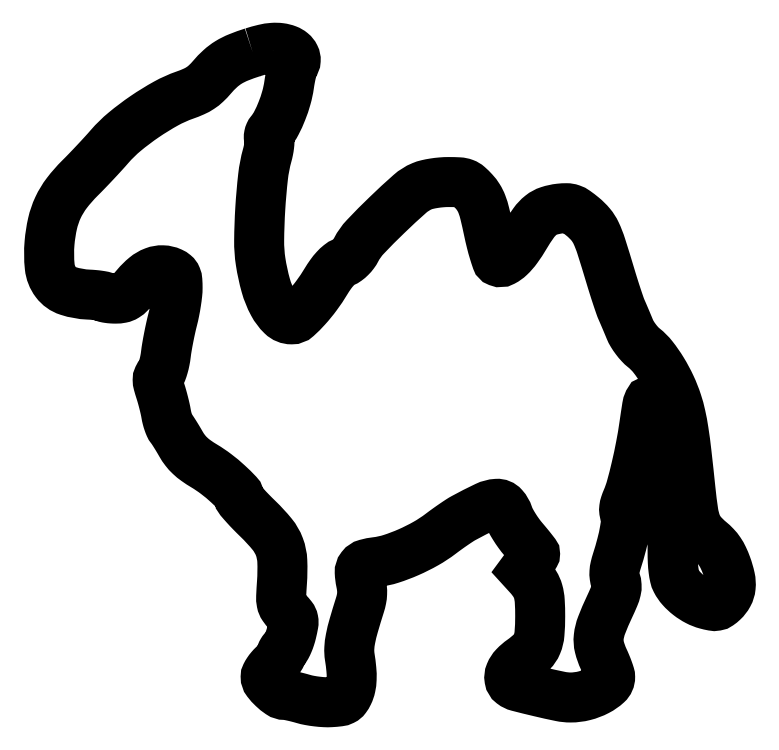
<metadata>
{"format":"dxf","ext":"dxf","renderer":"ezdxf+matplotlib","layout":"modelspace","background":"white","min_lineweight":24,"dpi":150}
</metadata>
<code>
0
SECTION
2
ENTITIES
0
POLYLINE
8
0
66
1
70
1
0
VERTEX
8
0
10
79
20
251.1
42
0.01814
0
VERTEX
8
0
10
73.55
20
249.1
42
0.04244
0
VERTEX
8
0
10
69.68
20
247.2
42
0.04821
0
VERTEX
8
0
10
66.5
20
244.8
42
0.03047
0
VERTEX
8
0
10
63.27
20
241.5
42
-0.02681
0
VERTEX
8
0
10
60.99
20
239.1
42
-0.04383
0
VERTEX
8
0
10
58.8
20
237.3
42
-0.04099
0
VERTEX
8
0
10
56.23
20
235.9
42
-0.02027
0
VERTEX
8
0
10
52.77
20
234.6
42
0.04229
0
VERTEX
8
0
10
45.54
20
231.3
42
0.02345
0
VERTEX
8
0
10
37.31
20
226.3
42
0.02343
0
VERTEX
8
0
10
29.55
20
220.4
42
0.04078
0
VERTEX
8
0
10
23.8
20
214.8
42
-0.006202
0
VERTEX
8
0
10
21.32
20
212
42
-0.003407
0
VERTEX
8
0
10
18.22
20
208.6
42
-0.003395
0
VERTEX
8
0
10
15.03
20
205.3
42
-0.005423
0
VERTEX
8
0
10
12.26
20
202.5
42
0.03411
0
VERTEX
8
0
10
7.232
20
196.8
42
0.05372
0
VERTEX
8
0
10
3.845
20
191.2
42
0.05381
0
VERTEX
8
0
10
1.73
20
185
42
0.03437
0
VERTEX
8
0
10
0.5655
20
177.5
42
0.04714
0
VERTEX
8
0
10
0.6476
20
168.3
42
0.1362
0
VERTEX
8
0
10
2.961
20
162.4
42
0.1549
0
VERTEX
8
0
10
7.755
20
159
42
0.06699
0
VERTEX
8
0
10
15.55
20
157.6
42
-0.01061
0
VERTEX
8
0
10
17.7
20
157.4
42
-0.0147
0
VERTEX
8
0
10
19.61
20
157.2
42
-0.01118
0
VERTEX
8
0
10
21.17
20
156.9
42
-0.1499
0
VERTEX
8
0
10
21.68
20
156.7
42
0.1416
0
VERTEX
8
0
10
22.14
20
156.4
42
0.01897
0
VERTEX
8
0
10
23.25
20
156.2
42
0.02068
0
VERTEX
8
0
10
24.61
20
156
42
0.01605
0
VERTEX
8
0
10
26.11
20
156
42
0.04785
0
VERTEX
8
0
10
28.31
20
156.2
42
0.09204
0
VERTEX
8
0
10
29.95
20
156.9
42
0.06402
0
VERTEX
8
0
10
31.62
20
158.2
42
0.01404
0
VERTEX
8
0
10
34.08
20
161
42
-0.04488
0
VERTEX
8
0
10
37.51
20
164.4
42
-0.08149
0
VERTEX
8
0
10
40.9
20
166.4
42
-0.09948
0
VERTEX
8
0
10
44.26
20
166.9
42
-0.09945
0
VERTEX
8
0
10
47.58
20
166.1
42
-0.06585
0
VERTEX
8
0
10
48.85
20
165.3
42
-0.1242
0
VERTEX
8
0
10
49.57
20
164.4
42
-0.08016
0
VERTEX
8
0
10
49.91
20
162.9
42
-0.01648
0
VERTEX
8
0
10
50
20
160.2
42
-0.02736
0
VERTEX
8
0
10
49.87
20
157.8
42
-0.01098
0
VERTEX
8
0
10
49.44
20
154.6
42
-0.01082
0
VERTEX
8
0
10
48.83
20
151.1
42
-0.01344
0
VERTEX
8
0
10
48.1
20
147.9
42
0.008462
0
VERTEX
8
0
10
47.32
20
144.6
42
0.005907
0
VERTEX
8
0
10
46.55
20
140.9
42
0.005961
0
VERTEX
8
0
10
45.89
20
137.3
42
0.0123
0
VERTEX
8
0
10
45.48
20
134.5
42
-0.01906
0
VERTEX
8
0
10
45.1
20
132.1
42
-0.02081
0
VERTEX
8
0
10
44.54
20
129.8
42
-0.0208
0
VERTEX
8
0
10
43.9
20
127.8
42
-0.08952
0
VERTEX
8
0
10
43.28
20
126.8
42
0.07
0
VERTEX
8
0
10
42.55
20
125.7
42
0.1132
0
VERTEX
8
0
10
42.31
20
124.6
42
0.06437
0
VERTEX
8
0
10
42.52
20
123.1
42
0.011
0
VERTEX
8
0
10
43.35
20
120.3
42
-0.009528
0
VERTEX
8
0
10
43.99
20
118.2
42
-0.00657
0
VERTEX
8
0
10
44.64
20
115.7
42
-0.006626
0
VERTEX
8
0
10
45.21
20
113.4
42
-0.01344
0
VERTEX
8
0
10
45.58
20
111.5
42
0.02056
0
VERTEX
8
0
10
45.92
20
109.9
42
0.01995
0
VERTEX
8
0
10
46.41
20
108.2
42
0.02032
0
VERTEX
8
0
10
46.95
20
106.8
42
0.06655
0
VERTEX
8
0
10
47.46
20
106
42
-0.024
0
VERTEX
8
0
10
48.09
20
105.1
42
-0.005106
0
VERTEX
8
0
10
49.09
20
103.6
42
-0.00533
0
VERTEX
8
0
10
50.22
20
101.7
42
-0.005046
0
VERTEX
8
0
10
51.33
20
99.82
42
0.03502
0
VERTEX
8
0
10
52.93
20
97.42
42
0.03907
0
VERTEX
8
0
10
54.8
20
95.36
42
0.03471
0
VERTEX
8
0
10
57.16
20
93.43
42
0.0197
0
VERTEX
8
0
10
60.25
20
91.41
42
-0.02797
0
VERTEX
8
0
10
64.87
20
88.28
42
-0.02297
0
VERTEX
8
0
10
69.45
20
84.46
42
-0.01761
0
VERTEX
8
0
10
73.23
20
80.74
42
-0.1918
0
VERTEX
8
0
10
74
20
78.8
42
0.1791
0
VERTEX
8
0
10
74.24
20
78.16
42
0.005803
0
VERTEX
8
0
10
76.08
20
76.06
42
0.01049
0
VERTEX
8
0
10
78.37
20
73.62
42
0.007021
0
VERTEX
8
0
10
81.09
20
70.91
42
-0.0291
0
VERTEX
8
0
10
86.51
20
65.02
42
-0.08158
0
VERTEX
8
0
10
89.3
20
60.18
42
-0.08029
0
VERTEX
8
0
10
90.43
20
54.65
42
-0.02758
0
VERTEX
8
0
10
90.3
20
46.46
42
0.006191
0
VERTEX
8
0
10
89.98
20
41.02
42
0.05831
0
VERTEX
8
0
10
90.15
20
38.68
42
0.1053
0
VERTEX
8
0
10
90.85
20
37.01
42
0.03927
0
VERTEX
8
0
10
92.47
20
35.04
42
-0.02501
0
VERTEX
8
0
10
94.1
20
33.15
42
-0.1178
0
VERTEX
8
0
10
94.69
20
31.86
42
-0.09472
0
VERTEX
8
0
10
94.7
20
30.3
42
-0.01319
0
VERTEX
8
0
10
94.03
20
27.12
42
-0.01937
0
VERTEX
8
0
10
93.46
20
25.11
42
-0.0217
0
VERTEX
8
0
10
92.76
20
23.23
42
-0.02163
0
VERTEX
8
0
10
92.03
20
21.69
42
-0.09828
0
VERTEX
8
0
10
91.41
20
20.93
42
0.04455
0
VERTEX
8
0
10
90.87
20
20.39
42
0.04033
0
VERTEX
8
0
10
90.41
20
19.75
42
0.04267
0
VERTEX
8
0
10
90.1
20
19.1
42
0.09231
0
VERTEX
8
0
10
90
20
18.56
42
-0.1368
0
VERTEX
8
0
10
89.82
20
17.93
42
-0.02299
0
VERTEX
8
0
10
89.12
20
16.88
42
-0.02368
0
VERTEX
8
0
10
88.15
20
15.69
42
-0.01907
0
VERTEX
8
0
10
87
20
14.5
42
0.0258
0
VERTEX
8
0
10
85.85
20
13.28
42
0.02892
0
VERTEX
8
0
10
84.88
20
11.99
42
0.03004
0
VERTEX
8
0
10
84.19
20
10.81
42
0.1175
0
VERTEX
8
0
10
84
20
10
42
0.1656
0
VERTEX
8
0
10
84.63
20
8.149
42
0.03923
0
VERTEX
8
0
10
86.85
20
5.694
42
0.03963
0
VERTEX
8
0
10
89.44
20
3.606
42
0.1509
0
VERTEX
8
0
10
91.4
20
3
42
-0.04516
0
VERTEX
8
0
10
92.41
20
2.908
42
-0.008469
0
VERTEX
8
0
10
94.24
20
2.543
42
-0.009
0
VERTEX
8
0
10
96.36
20
2.041
42
-0.008128
0
VERTEX
8
0
10
98.54
20
1.446
42
0.02561
0
VERTEX
8
0
10
101
20
0.8719
42
0.01591
0
VERTEX
8
0
10
103.9
20
0.4374
42
0.01595
0
VERTEX
8
0
10
106.8
20
0.1906
42
0.02762
0
VERTEX
8
0
10
109.2
20
0.1957
42
0.01538
0
VERTEX
8
0
10
112.3
20
0.4677
42
0.08427
0
VERTEX
8
0
10
113.9
20
0.9385
42
0.1206
0
VERTEX
8
0
10
114.9
20
1.831
42
0.04625
0
VERTEX
8
0
10
115.9
20
3.5
42
0.06052
0
VERTEX
8
0
10
116.8
20
6.075
42
0.04299
0
VERTEX
8
0
10
117.2
20
9.107
42
0.03326
0
VERTEX
8
0
10
117.1
20
12.87
42
0.01538
0
VERTEX
8
0
10
116.5
20
17.72
42
-0.05289
0
VERTEX
8
0
10
116.3
20
20.99
42
-0.03513
0
VERTEX
8
0
10
116.8
20
24.71
42
-0.02203
0
VERTEX
8
0
10
118
20
29.77
42
-0.005812
0
VERTEX
8
0
10
120.4
20
37.75
42
0.0275
0
VERTEX
8
0
10
121
20
40.01
42
0.0383
0
VERTEX
8
0
10
121.2
20
42.07
42
0.03771
0
VERTEX
8
0
10
121.2
20
44.18
42
0.02555
0
VERTEX
8
0
10
120.8
20
46.54
42
-0.04201
0
VERTEX
8
0
10
120.3
20
50.21
42
-0.1765
0
VERTEX
8
0
10
121
20
52.29
42
-0.1647
0
VERTEX
8
0
10
122.9
20
53.54
42
-0.0355
0
VERTEX
8
0
10
126.8
20
54.29
42
0.04791
0
VERTEX
8
0
10
132.4
20
55.53
42
0.02564
0
VERTEX
8
0
10
139.1
20
58.07
42
0.02515
0
VERTEX
8
0
10
145.8
20
61.42
42
0.03365
0
VERTEX
8
0
10
151.5
20
65.15
42
-0.006136
0
VERTEX
8
0
10
154
20
67.01
42
-0.005854
0
VERTEX
8
0
10
156.6
20
68.84
42
-0.005816
0
VERTEX
8
0
10
159
20
70.4
42
-0.02071
0
VERTEX
8
0
10
160.5
20
71.32
42
-0.01157
0
VERTEX
8
0
10
169
20
75.67
42
-0.09665
0
VERTEX
8
0
10
173.2
20
76.77
42
-0.2315
0
VERTEX
8
0
10
175.8
20
75.7
42
-0.1011
0
VERTEX
8
0
10
177.7
20
72.4
42
0.04238
0
VERTEX
8
0
10
178.5
20
70.47
42
0.01706
0
VERTEX
8
0
10
180
20
67.97
42
0.01673
0
VERTEX
8
0
10
181.7
20
65.37
42
0.02034
0
VERTEX
8
0
10
183.5
20
63.07
42
-0.004044
0
VERTEX
8
0
10
185.2
20
61.03
42
-0.006251
0
VERTEX
8
0
10
186.7
20
59.24
42
-0.002367
0
VERTEX
8
0
10
187.9
20
57.69
42
-0.1655
0
VERTEX
8
0
10
188
20
57.38
42
-0.137
0
VERTEX
8
0
10
187.9
20
57.08
42
-0.006154
0
VERTEX
8
0
10
187.4
20
56.19
42
-0.009943
0
VERTEX
8
0
10
186.7
20
55.13
42
-0.006915
0
VERTEX
8
0
10
185.8
20
53.97
42
0
0
VERTEX
8
0
10
183.6
20
51.02
42
0
0
VERTEX
8
0
10
185.7
20
48.76
42
-0.04496
0
VERTEX
8
0
10
187.9
20
45.81
42
-0.07213
0
VERTEX
8
0
10
189.2
20
42.92
42
-0.05335
0
VERTEX
8
0
10
189.8
20
39.21
42
-0.0149
0
VERTEX
8
0
10
190
20
33.32
42
-0.01931
0
VERTEX
8
0
10
189.7
20
26.58
42
-0.07888
0
VERTEX
8
0
10
188.8
20
22.61
42
-0.1
0
VERTEX
8
0
10
186.7
20
19.62
42
-0.04177
0
VERTEX
8
0
10
183
20
16.5
42
0.04922
0
VERTEX
8
0
10
180.1
20
14
42
0.09268
0
VERTEX
8
0
10
178.4
20
11.41
42
0.1401
0
VERTEX
8
0
10
178.1
20
9.109
42
0.1909
0
VERTEX
8
0
10
179.2
20
7.335
42
0.1005
0
VERTEX
8
0
10
181.5
20
6.226
42
0.004879
0
VERTEX
8
0
10
189.7
20
4.194
42
0.007094
0
VERTEX
8
0
10
197.8
20
2.405
42
0.0515
0
VERTEX
8
0
10
201.7
20
2.006
42
0.0617
0
VERTEX
8
0
10
207
20
2.667
42
0.05767
0
VERTEX
8
0
10
212
20
4.592
42
0.06517
0
VERTEX
8
0
10
215.8
20
7.211
42
0.2126
0
VERTEX
8
0
10
217
20
9.924
42
0.07447
0
VERTEX
8
0
10
216.8
20
10.84
42
0.01086
0
VERTEX
8
0
10
216.2
20
12.62
42
0.01208
0
VERTEX
8
0
10
215.4
20
14.71
42
0.01009
0
VERTEX
8
0
10
214.5
20
16.89
42
-0.04792
0
VERTEX
8
0
10
212.9
20
21.46
42
-0.08883
0
VERTEX
8
0
10
212.6
20
25.38
42
-0.06536
0
VERTEX
8
0
10
213.7
20
29.9
42
-0.01665
0
VERTEX
8
0
10
216.7
20
36.85
42
0.009002
0
VERTEX
8
0
10
218.5
20
40.95
42
0.04234
0
VERTEX
8
0
10
219.3
20
43.4
42
0.07226
0
VERTEX
8
0
10
219.5
20
45.26
42
0.07
0
VERTEX
8
0
10
219.1
20
47.11
42
-0.04981
0
VERTEX
8
0
10
218.7
20
48.75
42
-0.0505
0
VERTEX
8
0
10
218.7
20
50.42
42
-0.04131
0
VERTEX
8
0
10
218.9
20
52.34
42
-0.01957
0
VERTEX
8
0
10
219.6
20
54.76
42
0.01322
0
VERTEX
8
0
10
221.5
20
61.11
42
0.02116
0
VERTEX
8
0
10
222.7
20
66.64
42
0.02027
0
VERTEX
8
0
10
223.2
20
71.04
42
0.1636
0
VERTEX
8
0
10
222.8
20
73
42
-0.1075
0
VERTEX
8
0
10
222.4
20
73.94
42
-0.06507
0
VERTEX
8
0
10
222.4
20
75.14
42
-0.04758
0
VERTEX
8
0
10
222.8
20
76.64
42
-0.02131
0
VERTEX
8
0
10
223.5
20
78.53
42
0.03429
0
VERTEX
8
0
10
225.1
20
83.19
42
0.009655
0
VERTEX
8
0
10
227
20
90.65
42
0.009861
0
VERTEX
8
0
10
228.8
20
99.02
42
0.01165
0
VERTEX
8
0
10
230.2
20
107
42
-0.002893
0
VERTEX
8
0
10
231.2
20
114.2
42
-0.06741
0
VERTEX
8
0
10
231.8
20
116.2
42
-0.4413
0
VERTEX
8
0
10
232.6
20
116.4
42
-0.09275
0
VERTEX
8
0
10
233.9
20
115.3
42
-0.1122
0
VERTEX
8
0
10
235.8
20
111.5
42
-0.02789
0
VERTEX
8
0
10
237.1
20
104.4
42
-0.02612
0
VERTEX
8
0
10
237.8
20
95.78
42
-0.01979
0
VERTEX
8
0
10
237.6
20
86.25
42
0.00494
0
VERTEX
8
0
10
237.3
20
79.24
42
0.03202
0
VERTEX
8
0
10
237.4
20
75.71
42
0.05759
0
VERTEX
8
0
10
237.9
20
73.18
42
0.0409
0
VERTEX
8
0
10
239
20
70.5
42
-0.03837
0
VERTEX
8
0
10
240.1
20
68.09
42
-0.04119
0
VERTEX
8
0
10
240.7
20
65.61
42
-0.03113
0
VERTEX
8
0
10
241
20
62.53
42
-0.01128
0
VERTEX
8
0
10
241.1
20
58.13
42
0.01228
0
VERTEX
8
0
10
241.2
20
54.39
42
0.01981
0
VERTEX
8
0
10
241.5
20
51.22
42
0.02304
0
VERTEX
8
0
10
241.9
20
48.68
42
0.06519
0
VERTEX
8
0
10
242.5
20
47
42
0.06329
0
VERTEX
8
0
10
244.5
20
44.12
42
0.04532
0
VERTEX
8
0
10
247.3
20
41.46
42
0.04457
0
VERTEX
8
0
10
250.7
20
39.31
42
0.05465
0
VERTEX
8
0
10
254.2
20
37.96
42
0.01901
0
VERTEX
8
0
10
256.5
20
37.41
42
0.0895
0
VERTEX
8
0
10
257.9
20
37.4
42
0.1103
0
VERTEX
8
0
10
259.1
20
37.88
42
0.03623
0
VERTEX
8
0
10
260.6
20
39.06
42
0.07953
0
VERTEX
8
0
10
262.6
20
41.7
42
0.1003
0
VERTEX
8
0
10
263.5
20
44.66
42
0.07921
0
VERTEX
8
0
10
263.3
20
48.26
42
0.03316
0
VERTEX
8
0
10
261.9
20
52.94
42
0.02313
0
VERTEX
8
0
10
260.7
20
55.98
42
0.03827
0
VERTEX
8
0
10
259.3
20
58.4
42
0.04086
0
VERTEX
8
0
10
257.6
20
60.47
42
0.03147
0
VERTEX
8
0
10
255.5
20
62.44
42
-0.04643
0
VERTEX
8
0
10
252.2
20
65.68
42
-0.08378
0
VERTEX
8
0
10
250.3
20
68.94
42
-0.05456
0
VERTEX
8
0
10
249.1
20
73.52
42
-0.01067
0
VERTEX
8
0
10
248.1
20
82
42
0.002219
0
VERTEX
8
0
10
246.5
20
96.46
42
0.009823
0
VERTEX
8
0
10
245.4
20
104.9
42
0.01647
0
VERTEX
8
0
10
244.2
20
110.9
42
0.0242
0
VERTEX
8
0
10
242.8
20
116
42
0.03077
0
VERTEX
8
0
10
240.4
20
122.2
42
0.0279
0
VERTEX
8
0
10
237.1
20
128.3
42
0.0292
0
VERTEX
8
0
10
233.5
20
133.5
42
0.05884
0
VERTEX
8
0
10
230
20
137
42
-0.03959
0
VERTEX
8
0
10
228.5
20
138.4
42
-0.02435
0
VERTEX
8
0
10
226.9
20
140.3
42
-0.02435
0
VERTEX
8
0
10
225.5
20
142.3
42
-0.03953
0
VERTEX
8
0
10
224.6
20
144.2
42
0.001625
0
VERTEX
8
0
10
223.8
20
146.1
42
0.001214
0
VERTEX
8
0
10
222.9
20
148.1
42
0.001227
0
VERTEX
8
0
10
222.1
20
150
42
0.002801
0
VERTEX
8
0
10
221.5
20
151.5
42
-0.02083
0
VERTEX
8
0
10
220.8
20
153.3
42
-0.003538
0
VERTEX
8
0
10
219.6
20
156.7
42
-0.003859
0
VERTEX
8
0
10
218.3
20
160.8
42
-0.003427
0
VERTEX
8
0
10
217
20
165
42
0.004129
0
VERTEX
8
0
10
213.5
20
176.3
42
0.03279
0
VERTEX
8
0
10
211.6
20
181.3
42
0.06522
0
VERTEX
8
0
10
209.5
20
184.6
42
0.0464
0
VERTEX
8
0
10
206.4
20
187.6
42
0.01673
0
VERTEX
8
0
10
203.7
20
189.7
42
0.07065
0
VERTEX
8
0
10
202
20
190.6
42
0.08358
0
VERTEX
8
0
10
200.2
20
190.9
42
0.02904
0
VERTEX
8
0
10
197.5
20
190.8
42
0.05052
0
VERTEX
8
0
10
193.3
20
189.9
42
0.09001
0
VERTEX
8
0
10
190.3
20
188.2
42
0.06976
0
VERTEX
8
0
10
187.5
20
185.3
42
0.02074
0
VERTEX
8
0
10
184.1
20
180.1
42
-0.02179
0
VERTEX
8
0
10
181
20
175.4
42
-0.04737
0
VERTEX
8
0
10
178.2
20
172.2
42
-0.06834
0
VERTEX
8
0
10
175.7
20
170.4
42
-0.2169
0
VERTEX
8
0
10
173.8
20
170.3
42
-0.2215
0
VERTEX
8
0
10
173.2
20
170.9
42
-0.008195
0
VERTEX
8
0
10
172.2
20
174
42
-0.01353
0
VERTEX
8
0
10
171.1
20
177.8
42
-0.008941
0
VERTEX
8
0
10
170.1
20
182.3
42
0.006976
0
VERTEX
8
0
10
168.6
20
188.7
42
0.03127
0
VERTEX
8
0
10
167.5
20
192.4
42
0.05025
0
VERTEX
8
0
10
166.2
20
195
42
0.04514
0
VERTEX
8
0
10
164.4
20
197.4
42
0.02549
0
VERTEX
8
0
10
162.3
20
199.5
42
0.09397
0
VERTEX
8
0
10
160.6
20
200.5
42
0.07542
0
VERTEX
8
0
10
158.6
20
200.9
42
0.01283
0
VERTEX
8
0
10
154.7
20
201
42
0.02073
0
VERTEX
8
0
10
151.9
20
200.9
42
0.01813
0
VERTEX
8
0
10
149
20
200.5
42
0.01876
0
VERTEX
8
0
10
146.3
20
200
42
0.04115
0
VERTEX
8
0
10
144.4
20
199.4
42
0.08284
0
VERTEX
8
0
10
139.7
20
196.5
42
0.01036
0
VERTEX
8
0
10
130.9
20
188.3
42
0.01101
0
VERTEX
8
0
10
122.5
20
179.8
42
0.07121
0
VERTEX
8
0
10
119
20
174.9
42
-0.04221
0
VERTEX
8
0
10
118
20
173.4
42
-0.03633
0
VERTEX
8
0
10
116.8
20
171.9
42
-0.03758
0
VERTEX
8
0
10
115.4
20
170.8
42
-0.05969
0
VERTEX
8
0
10
114.1
20
170
42
0.07231
0
VERTEX
8
0
10
112.5
20
169.1
42
0.03699
0
VERTEX
8
0
10
110.8
20
167.5
42
0.03065
0
VERTEX
8
0
10
109.1
20
165.4
42
0.01844
0
VERTEX
8
0
10
107.3
20
162.6
42
-0.02204
0
VERTEX
8
0
10
103.7
20
157.2
42
-0.0259
0
VERTEX
8
0
10
99.77
20
152.5
42
-0.02349
0
VERTEX
8
0
10
96.17
20
148.8
42
-0.1871
0
VERTEX
8
0
10
94.01
20
148
42
-0.1957
0
VERTEX
8
0
10
90.28
20
149.5
42
-0.07628
0
VERTEX
8
0
10
86.88
20
154
42
-0.0552
0
VERTEX
8
0
10
84.04
20
161.1
42
-0.0299
0
VERTEX
8
0
10
82.07
20
170.2
42
-0.04084
0
VERTEX
8
0
10
81.49
20
178.4
42
-0.01272
0
VERTEX
8
0
10
81.93
20
190.8
42
-0.01278
0
VERTEX
8
0
10
83
20
203.1
42
-0.03951
0
VERTEX
8
0
10
84.59
20
211.3
42
0.01734
0
VERTEX
8
0
10
85.05
20
213.2
42
0.02014
0
VERTEX
8
0
10
85.36
20
215.1
42
0.0196
0
VERTEX
8
0
10
85.49
20
216.7
42
0.1025
0
VERTEX
8
0
10
85.34
20
217.5
42
-0.08509
0
VERTEX
8
0
10
85.21
20
218.2
42
-0.05628
0
VERTEX
8
0
10
85.28
20
219
42
-0.0549
0
VERTEX
8
0
10
85.52
20
219.8
42
-0.06895
0
VERTEX
8
0
10
85.92
20
220.4
42
0.05366
0
VERTEX
8
0
10
88.12
20
223.7
42
0.02551
0
VERTEX
8
0
10
90.26
20
228.4
42
0.025
0
VERTEX
8
0
10
92
20
233.6
42
0.03311
0
VERTEX
8
0
10
93.04
20
238.4
42
-0.01072
0
VERTEX
8
0
10
93.5
20
241.2
42
-0.01364
0
VERTEX
8
0
10
94.04
20
243.7
42
-0.01162
0
VERTEX
8
0
10
94.6
20
245.7
42
-0.1016
0
VERTEX
8
0
10
95.04
20
246.5
42
0.1605
0
VERTEX
8
0
10
95.59
20
248
42
0.1297
0
VERTEX
8
0
10
95.26
20
249.6
42
0.106
0
VERTEX
8
0
10
94.09
20
251
42
0.08147
0
VERTEX
8
0
10
92.3
20
252.1
42
0.05883
0
VERTEX
8
0
10
89.65
20
252.7
42
0.0509
0
VERTEX
8
0
10
86.78
20
252.8
42
0.03986
0
VERTEX
8
0
10
83.36
20
252.3
42
0.01807
0
SEQEND
0
ENDSEC
0
EOF

</code>
